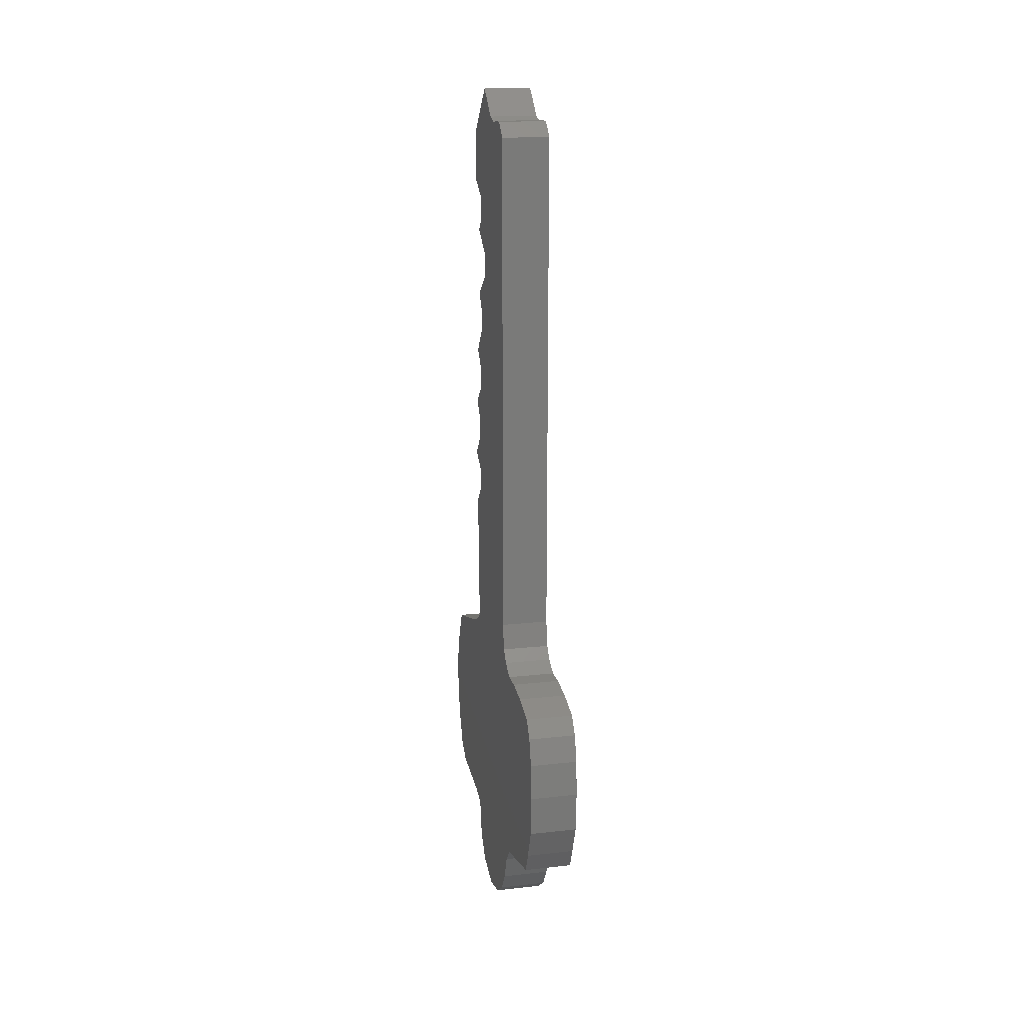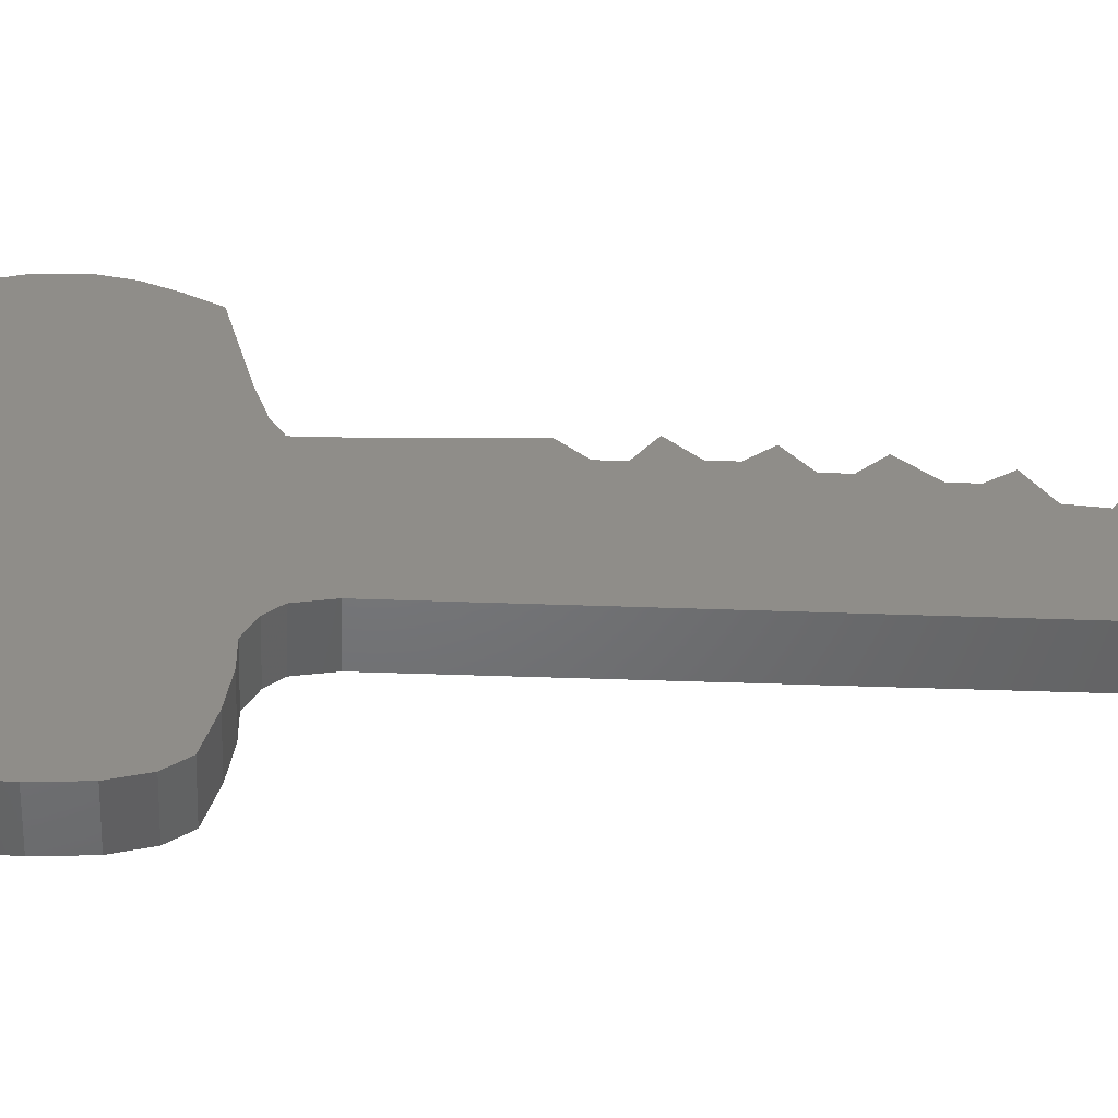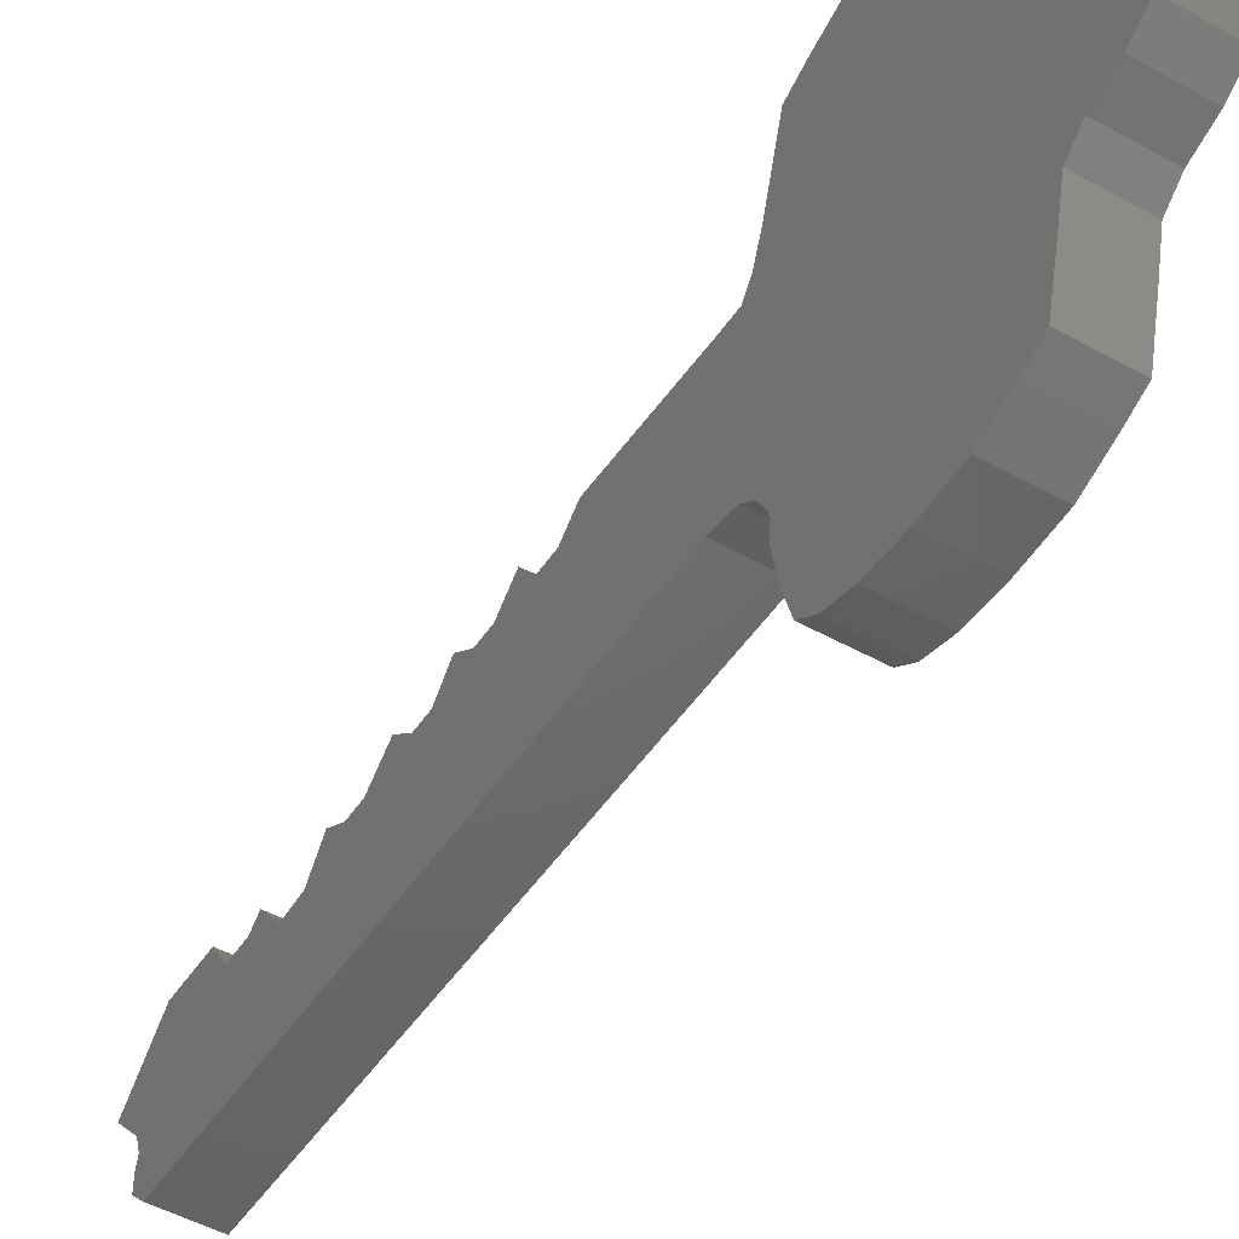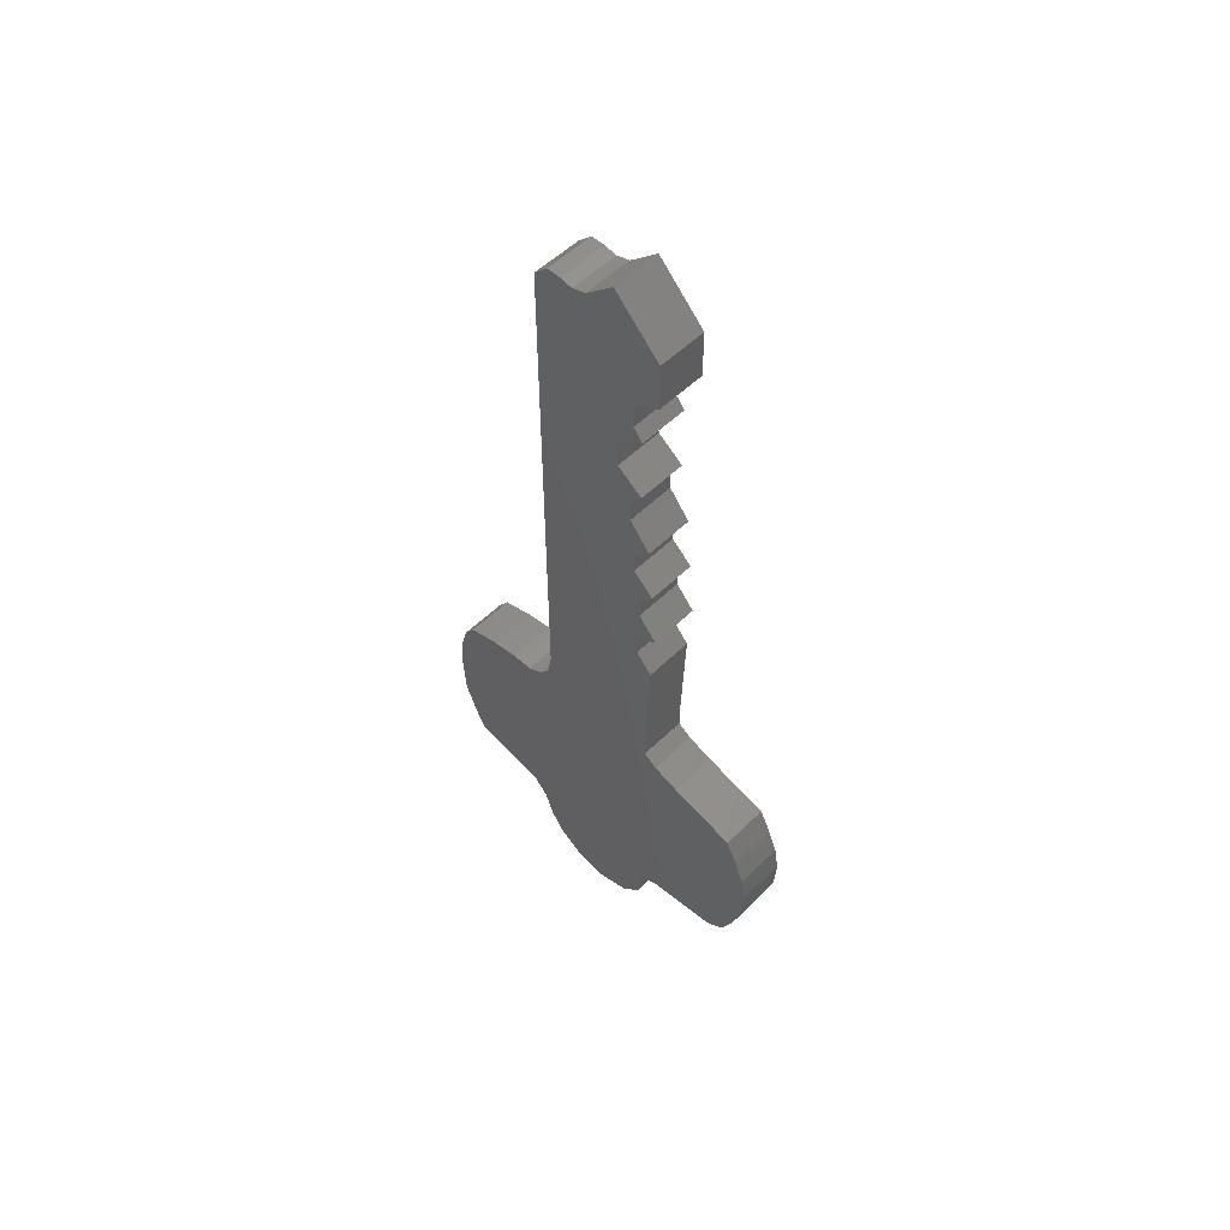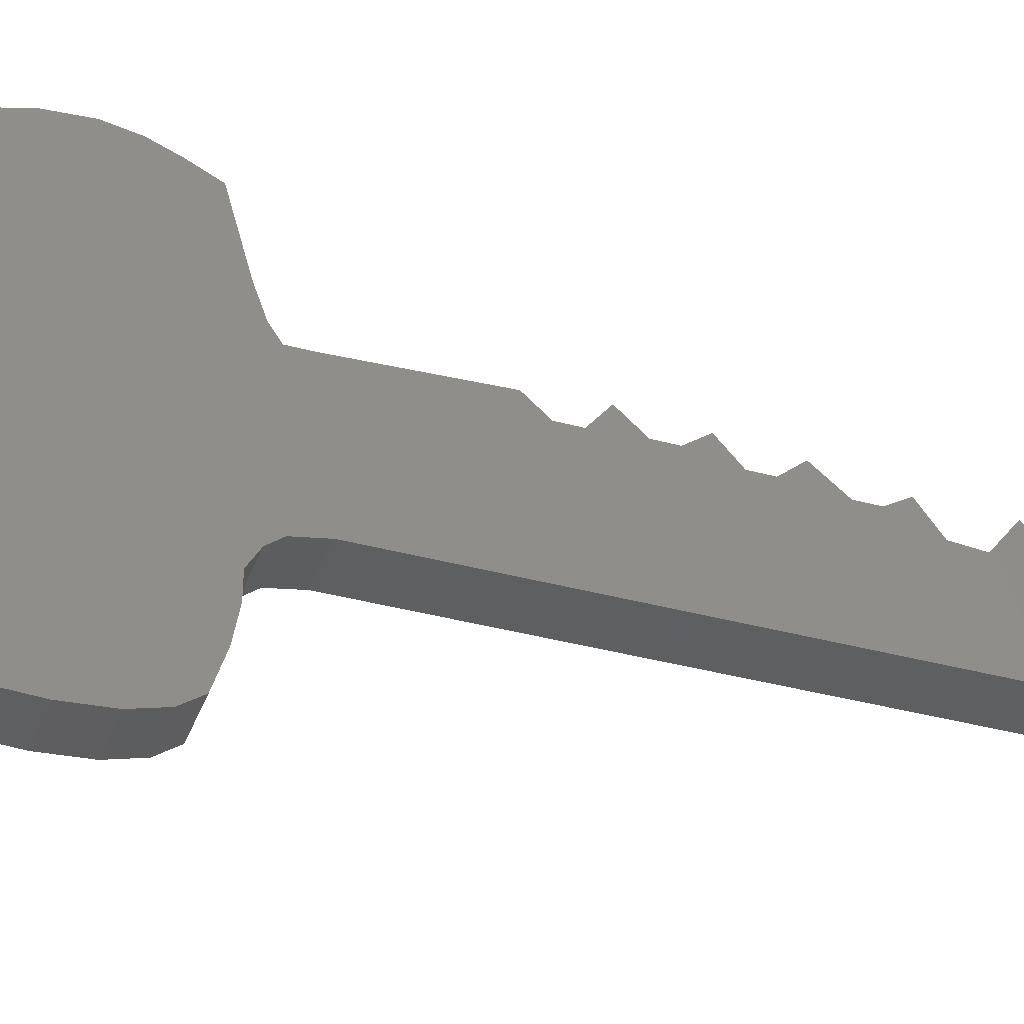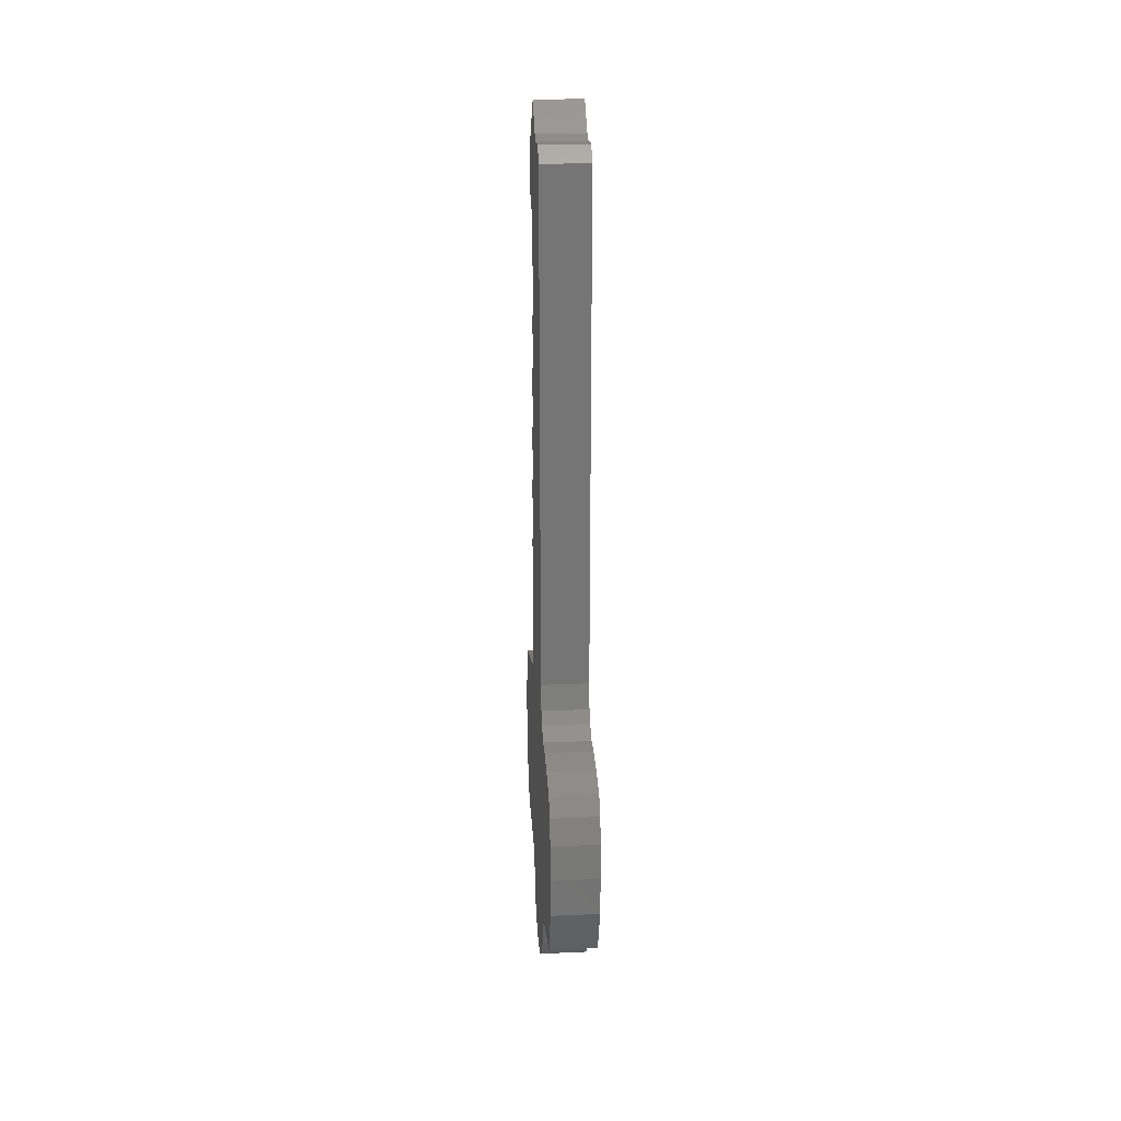
<metadata>
{"format":"stl","ext":"stl","renderer":"f3d","projection":"perspective","resolution":1024,"background":"white","views":[{"elev":16.8,"azim":-12.7,"up":"+Z"},{"elev":-49.5,"azim":-92.2,"up":"+Y"},{"elev":-48.2,"azim":147.9,"up":"+Y"},{"elev":54.0,"azim":134.0,"up":"+Z"},{"elev":-37.7,"azim":-109.1,"up":"+Y"},{"elev":22.5,"azim":-4.2,"up":"+Z"}]}
</metadata>
<code>
# stl→obj: 126 verts, 248 faces
v 3.96 0.9229 22.98
v 3.96 0.9229 21.38
v 0.7597 0.9229 22.98
v 0.7597 0.9229 21.38
v 0.7597 2.683 24.1
v 3.96 2.683 24.1
v 0.7597 2.683 27.3
v 0.7597 -0.5171 30.5
v 0.7597 1.563 20.58
v 0.7597 -0.3571 19.14
v 0.7597 -0.1971 17.38
v 0.7597 1.563 16.1
v 0.7597 0.7629 14.82
v 0.7597 0.7629 13.54
v 0.7597 2.203 11.78
v 0.7597 1.083 10.5
v 0.7597 1.083 9.22
v 0.7597 2.523 7.94
v 0.7597 1.563 6.66
v 0.7597 1.563 5.38
v 0.7597 2.843 3.94
v 0.7597 1.403 2.82
v 0.7597 2.363 -24.7
v 0.7597 1.403 1.54
v 0.7597 2.523 0.26
v 0.7597 2.203 -7.58
v 0.7597 2.203 -8.86
v 0.7597 4.923 -10.14
v 0.7597 9.403 -11.42
v 0.7597 10.2 -13.02
v 0.7597 3.163 -9.5
v 0.7597 10.84 -14.62
v 0.7597 11.16 -16.38
v 0.7597 11 -18.62
v 0.7597 10.36 -20.86
v 0.7597 9.563 -22.62
v 0.7597 8.283 -23.58
v 0.7597 3.643 -24.22
v 0.7597 2.203 -25.5
v 0.7597 1.883 -27.1
v 0.7597 0.6029 -28.7
v 0.7597 -1.797 -29.5
v 0.7597 -4.037 -29.02
v 0.7597 -5.637 -27.9
v 0.7597 -6.597 -26.46
v 0.7597 -7.237 -24.7
v 0.7597 -8.197 -23.58
v 0.7597 -6.117 27.62
v 0.7597 -4.197 28.58
v 0.7597 -3.397 28.42
v 0.7597 -7.077 -9.18
v 0.7597 -10.28 -23.1
v 0.7597 -8.197 -9.82
v 0.7597 -11.56 -10.14
v 0.7597 -14.12 -20.86
v 0.7597 -14.92 -18.78
v 0.7597 -9.637 -9.82
v 0.7597 -13.64 -10.78
v 0.7597 -15.08 -16.06
v 0.7597 -14.92 -13.66
v 0.7597 -2.437 28.74
v 0.7597 -6.117 -6.62
v 0.7597 -13.48 -22.3
v 0.7597 -6.437 -8.38
v 0.7597 -5.157 28.58
v 0.7597 -14.44 -11.9
v 3.96 1.563 20.58
v 3.96 -6.117 -6.62
v 3.96 -2.437 28.74
v 3.96 -3.397 28.42
v 3.96 -8.197 -23.58
v 3.96 -0.5171 30.5
v 3.96 -4.197 28.58
v 3.96 -5.157 28.58
v 3.96 -6.117 27.62
v 3.96 -6.437 -8.38
v 3.96 -7.077 -9.18
v 3.96 -14.12 -20.86
v 3.96 -8.197 -9.82
v 3.96 -15.08 -16.06
v 3.96 -9.637 -9.82
v 3.96 -11.56 -10.14
v 3.96 -7.237 -24.7
v 3.96 -6.597 -26.46
v 3.96 -13.64 -10.78
v 3.96 -14.44 -11.9
v 3.96 -14.92 -13.66
v 3.96 -14.92 -18.78
v 3.96 -13.48 -22.3
v 3.96 -10.28 -23.1
v 3.96 1.563 16.1
v 3.96 -0.1971 17.38
v 3.96 0.7629 14.82
v 3.96 -5.637 -27.9
v 3.96 -4.037 -29.02
v 3.96 -1.797 -29.5
v 3.96 -0.3571 19.14
v 3.96 0.6029 -28.7
v 3.96 2.683 27.3
v 3.96 0.7629 13.54
v 3.96 1.883 -27.1
v 3.96 2.523 0.26
v 3.96 1.403 1.54
v 3.96 2.203 -7.58
v 3.96 11 -18.62
v 3.96 11.16 -16.38
v 3.96 10.2 -13.02
v 3.96 9.403 -11.42
v 3.96 2.203 11.78
v 3.96 1.083 10.5
v 3.96 3.643 -24.22
v 3.96 8.283 -23.58
v 3.96 4.923 -10.14
v 3.96 3.163 -9.5
v 3.96 2.363 -24.7
v 3.96 2.203 -8.86
v 3.96 1.563 6.66
v 3.96 1.403 2.82
v 3.96 1.563 5.38
v 3.96 2.203 -25.5
v 3.96 2.843 3.94
v 3.96 1.083 9.22
v 3.96 2.523 7.94
v 3.96 10.84 -14.62
v 3.96 10.36 -20.86
v 3.96 9.563 -22.62
f 1 2 3
f 3 2 4
f 5 6 1
f 3 5 1
f 7 5 8
f 8 5 3
f 8 3 4
f 4 9 10
f 4 10 8
f 11 12 13
f 11 13 14
f 14 15 16
f 14 16 11
f 11 16 17
f 17 18 19
f 17 19 20
f 17 20 11
f 20 21 22
f 11 20 22
f 11 23 10
f 22 24 11
f 24 25 26
f 24 26 11
f 26 27 11
f 28 29 30
f 28 30 31
f 31 30 32
f 31 32 33
f 31 33 27
f 27 33 34
f 27 34 35
f 27 35 36
f 27 36 37
f 27 37 38
f 27 38 23
f 27 23 11
f 23 39 10
f 10 39 40
f 10 40 41
f 10 41 42
f 10 42 8
f 8 42 43
f 8 43 44
f 8 44 45
f 8 45 46
f 8 46 47
f 48 49 50
f 51 52 53
f 54 55 56
f 57 55 54
f 58 59 60
f 54 59 58
f 54 56 59
f 50 61 62
f 57 63 55
f 52 63 57
f 52 57 53
f 61 8 62
f 47 52 51
f 47 51 64
f 47 64 62
f 47 62 8
f 49 48 65
f 58 60 66
f 48 50 62
f 2 67 4
f 4 67 9
f 68 69 70
f 68 71 72
f 73 74 70
f 72 69 68
f 74 75 70
f 75 68 70
f 76 71 68
f 77 78 76
f 79 80 77
f 81 82 79
f 83 84 72
f 82 85 79
f 85 86 79
f 86 87 79
f 87 80 79
f 80 88 77
f 88 78 77
f 78 89 76
f 89 90 76
f 91 92 93
f 90 71 76
f 71 83 72
f 84 94 72
f 94 95 72
f 95 96 72
f 92 97 98
f 6 99 72
f 100 92 101
f 102 103 104
f 2 1 72
f 105 106 107
f 105 107 108
f 109 100 110
f 111 112 113
f 111 113 114
f 115 111 116
f 97 2 72
f 115 116 103
f 100 115 103
f 117 118 119
f 100 120 115
f 118 121 119
f 93 92 100
f 117 122 118
f 100 101 120
f 1 6 72
f 122 110 100
f 97 67 2
f 100 118 122
f 100 103 118
f 98 101 92
f 96 97 72
f 96 98 97
f 104 103 116
f 123 122 117
f 114 116 111
f 124 107 106
f 108 125 105
f 108 126 125
f 108 112 126
f 108 113 112
f 99 6 7
f 7 6 5
f 61 69 8
f 8 69 72
f 72 99 8
f 8 99 7
f 50 70 61
f 61 70 69
f 73 70 49
f 49 70 50
f 74 73 65
f 65 73 49
f 48 75 65
f 65 75 74
f 48 62 68
f 75 48 68
f 62 64 76
f 68 62 76
f 64 51 77
f 76 64 77
f 53 79 51
f 51 79 77
f 81 79 57
f 57 79 53
f 54 82 57
f 57 82 81
f 58 85 54
f 54 85 82
f 58 66 86
f 85 58 86
f 66 60 87
f 86 66 87
f 60 59 80
f 87 60 80
f 59 56 88
f 80 59 88
f 56 55 78
f 88 56 78
f 55 63 89
f 78 55 89
f 63 52 90
f 89 63 90
f 52 47 71
f 90 52 71
f 47 46 83
f 71 47 83
f 46 45 84
f 83 46 84
f 45 44 94
f 84 45 94
f 44 43 95
f 94 44 95
f 43 42 96
f 95 43 96
f 41 98 96
f 42 41 96
f 101 98 40
f 40 98 41
f 120 101 39
f 39 101 40
f 115 120 23
f 23 120 39
f 38 111 115
f 23 38 115
f 37 112 111
f 38 37 111
f 36 126 112
f 37 36 112
f 125 126 35
f 35 126 36
f 105 125 34
f 34 125 35
f 106 105 33
f 33 105 34
f 124 106 32
f 32 106 33
f 107 124 30
f 30 124 32
f 108 107 29
f 29 107 30
f 113 108 28
f 28 108 29
f 114 113 31
f 31 113 28
f 116 114 27
f 27 114 31
f 104 116 26
f 26 116 27
f 102 104 25
f 25 104 26
f 103 102 24
f 24 102 25
f 118 103 22
f 22 103 24
f 21 121 118
f 22 21 118
f 119 121 20
f 20 121 21
f 117 119 19
f 19 119 20
f 123 117 18
f 18 117 19
f 122 123 17
f 17 123 18
f 110 122 16
f 16 122 17
f 109 110 15
f 15 110 16
f 100 109 14
f 14 109 15
f 93 100 13
f 13 100 14
f 91 93 12
f 12 93 13
f 92 91 11
f 11 91 12
f 97 92 10
f 10 92 11
f 9 67 97
f 10 9 97

</code>
